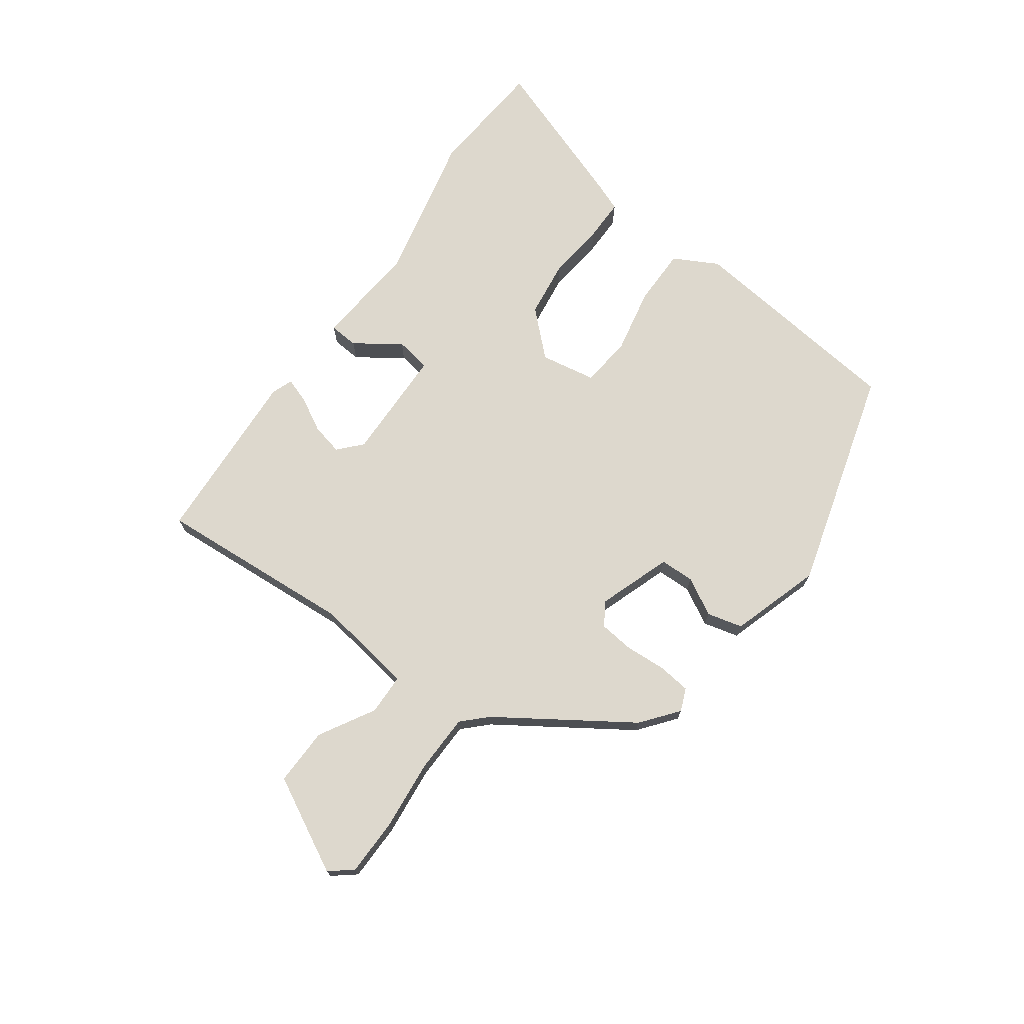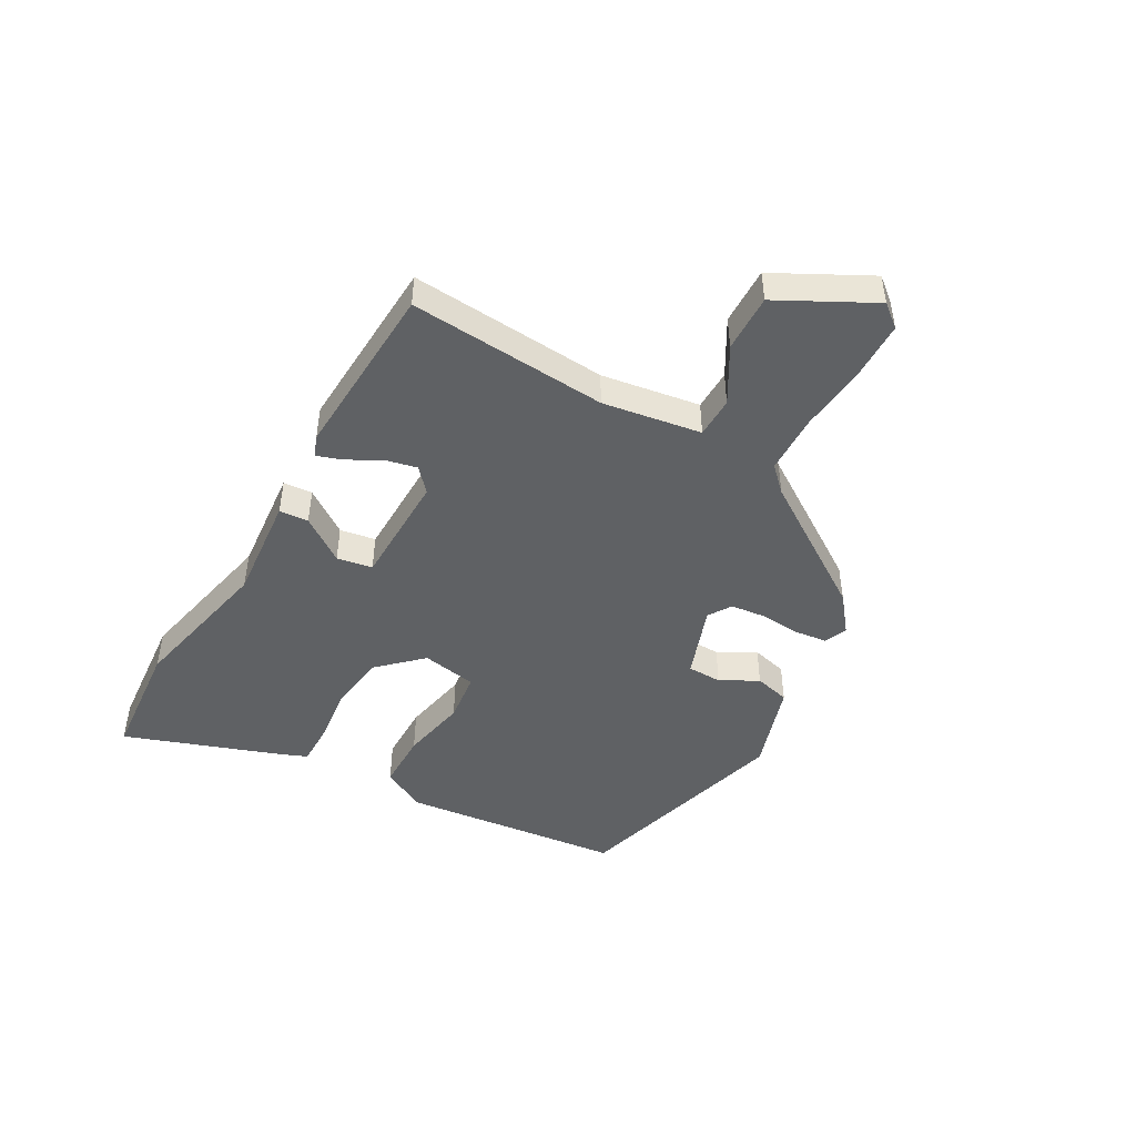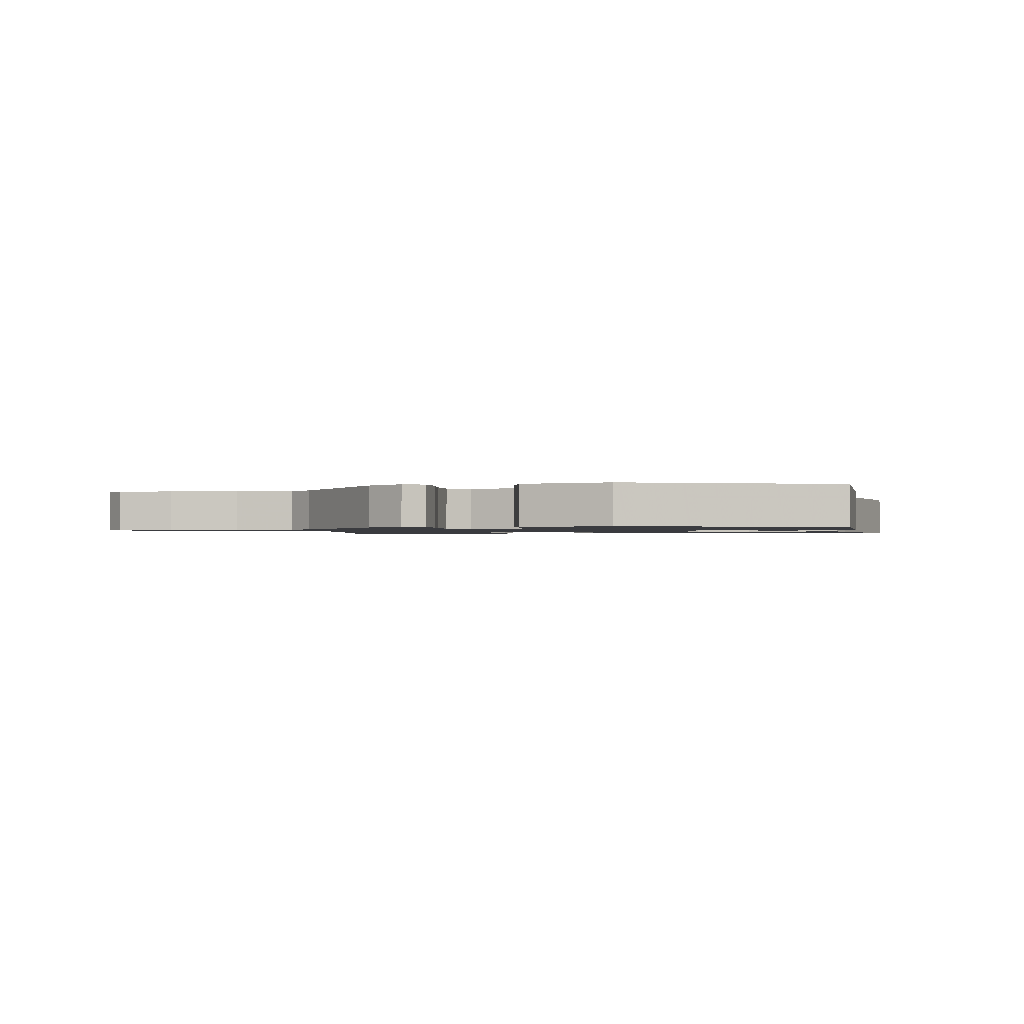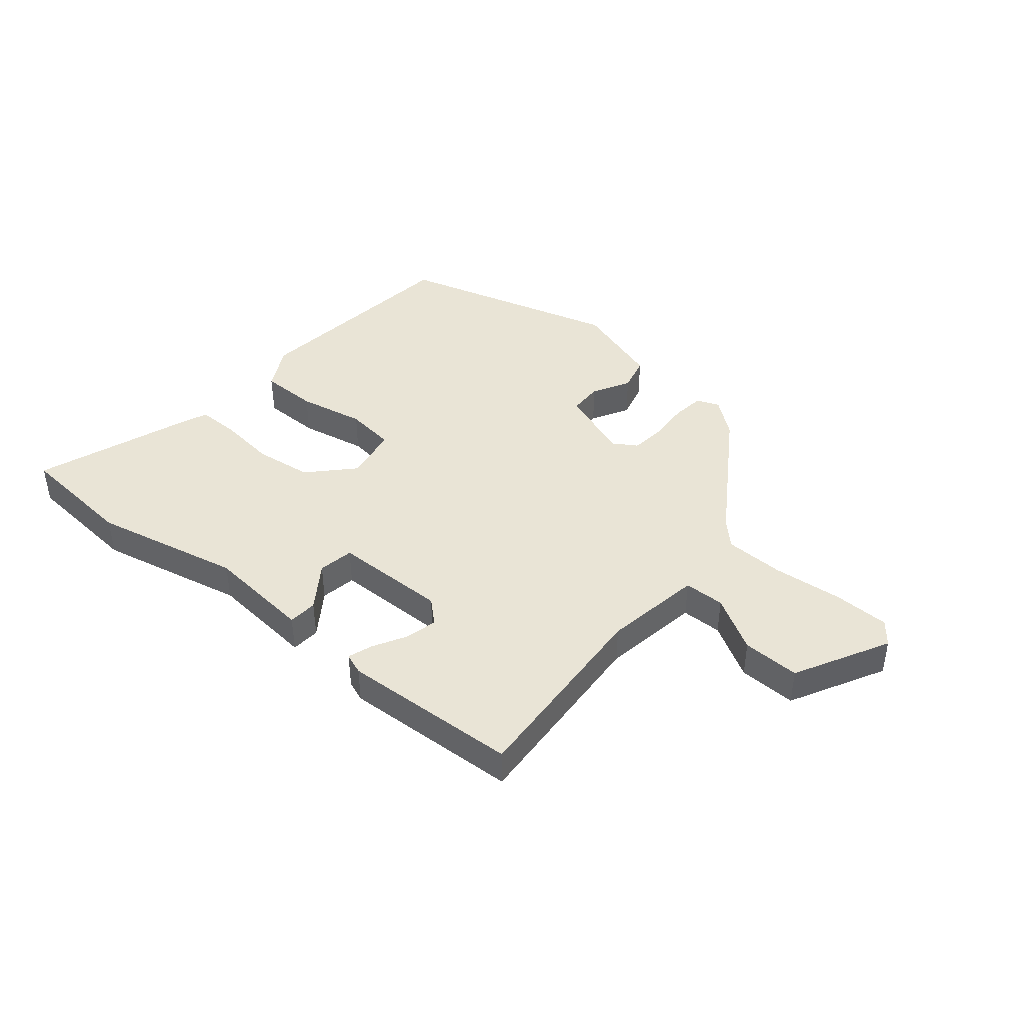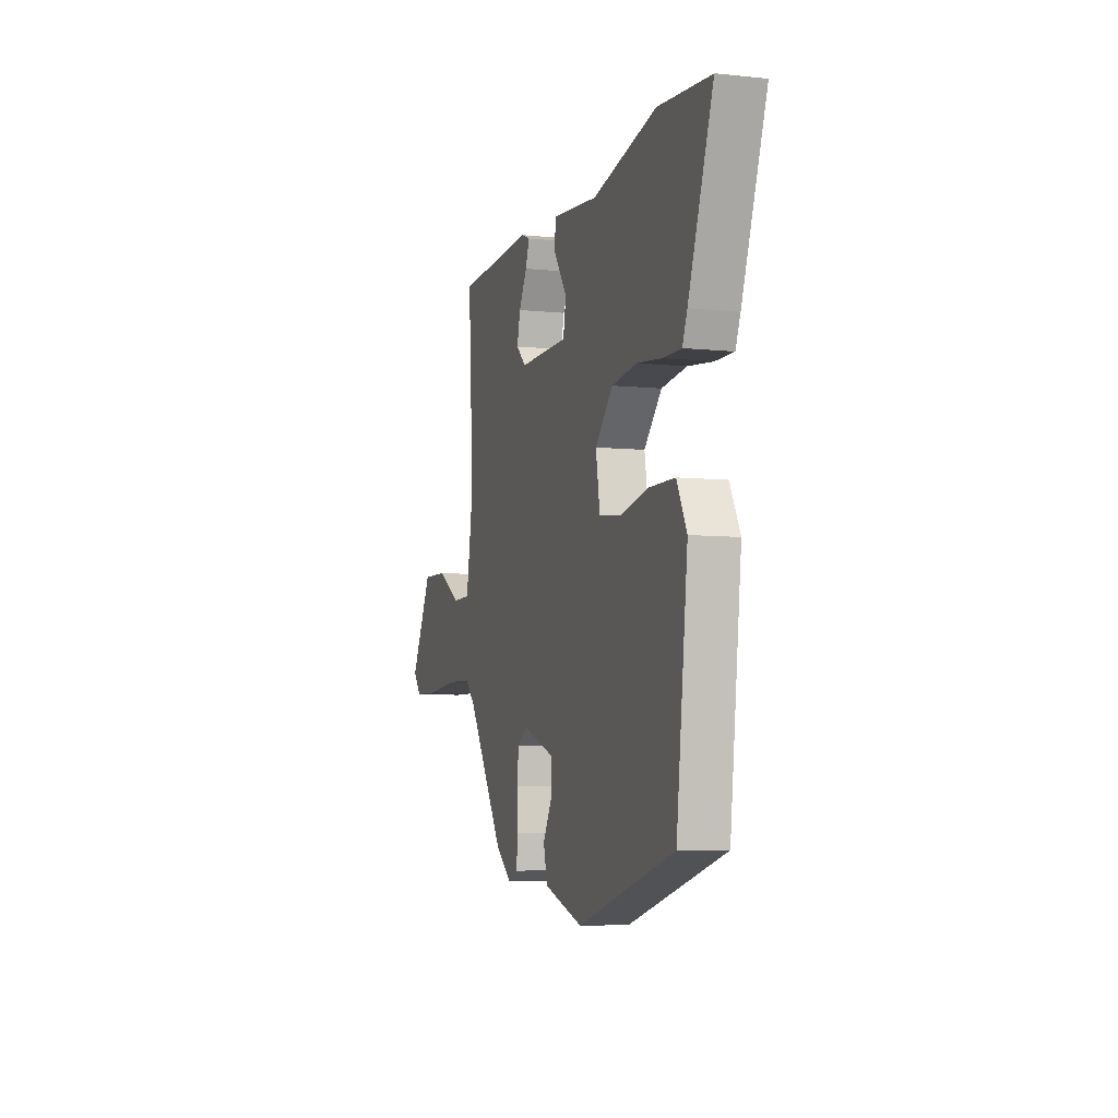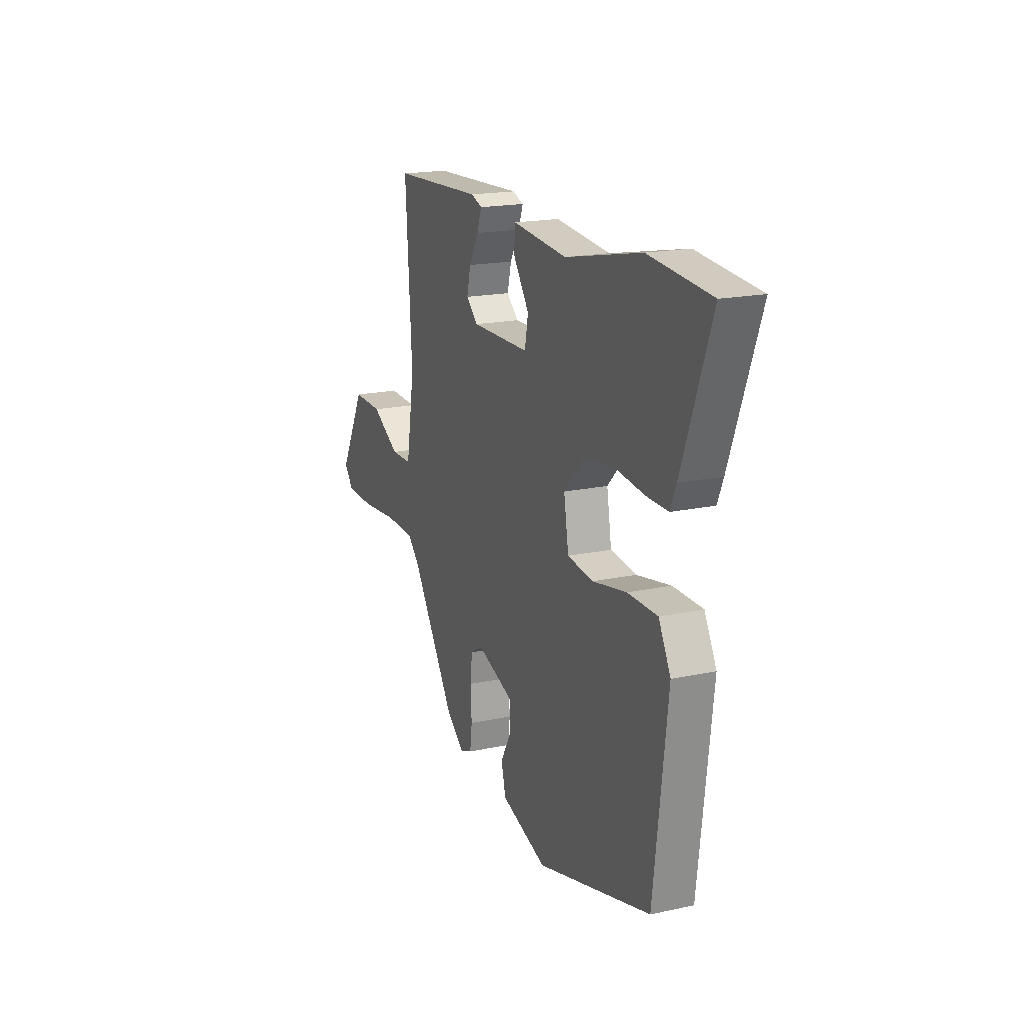
<metadata>
{"format":"obj","ext":"obj","renderer":"f3d","projection":"perspective","resolution":1024,"background":"white","views":[{"elev":72.3,"azim":125.4,"up":"+Y"},{"elev":-46.7,"azim":60.1,"up":"+Y"},{"elev":-1.3,"azim":-174.9,"up":"+Y"},{"elev":42.6,"azim":39.5,"up":"+Y"},{"elev":-6.3,"azim":-107.3,"up":"+Z"},{"elev":18.3,"azim":-112.8,"up":"+Z"}]}
</metadata>
<code>
v -0.628 0.07 0.488
v -0.422 0.07 0.507
v -0.168 0.07 0.453
v 0.014 0.07 0.471
v 0.018 0.07 0.421
v -0.035 0.07 0.344
v -0.024 0.07 0.283
v 0.171 0.07 0.281
v 0.21 0.07 0.317
v 0.197 0.07 0.371
v 0.165 0.07 0.428
v 0.15 0.07 0.471
v 0.186 0.07 0.485
v 0.491 0.07 0.471
v 0.47 0.07 0.13
v 0.498 0.07 -0.039
v 0.568 0.07 -0.04
v 0.662 0.07 0.015
v 0.761 0.07 0.018
v 0.847 0.07 -0.143
v 0.816 0.07 -0.182
v 0.719 0.07 -0.184
v 0.599 0.07 -0.173
v 0.497 0.07 -0.176
v 0.457 0.07 -0.217
v 0.311 0.07 -0.441
v 0.249 0.07 -0.491
v 0.21 0.07 -0.475
v 0.203 0.07 -0.419
v 0.207 0.07 -0.349
v 0.2 0.07 -0.289
v 0.16 0.07 -0.264
v 0.035 0.07 -0.309
v 0.034 0.07 -0.368
v 0.07 0.07 -0.432
v 0.055 0.07 -0.493
v -0.099 0.07 -0.543
v -0.482 0.07 -0.437
v -0.527 0.07 -0.057
v -0.487 0.07 0.019
v -0.388 0.07 0.02
v -0.274 0.07 -0.002
v -0.188 0.07 0.009
v -0.172 0.07 0.104
v -0.242 0.07 0.177
v -0.341 0.07 0.189
v -0.44 0.07 0.177
v -0.512 0.07 0.176
v -0.531 0.07 0.222
v -0.628 0 0.488
v -0.422 0 0.507
v -0.168 0 0.453
v 0.014 0 0.471
v 0.018 0 0.421
v -0.035 0 0.344
v -0.024 0 0.283
v 0.171 0 0.281
v 0.21 0 0.317
v 0.197 0 0.371
v 0.165 0 0.428
v 0.15 0 0.471
v 0.186 0 0.485
v 0.491 0 0.471
v 0.47 0 0.13
v 0.498 0 -0.039
v 0.568 0 -0.04
v 0.662 0 0.015
v 0.761 0 0.018
v 0.847 0 -0.143
v 0.816 0 -0.182
v 0.719 0 -0.184
v 0.599 0 -0.173
v 0.497 0 -0.176
v 0.457 0 -0.217
v 0.311 0 -0.441
v 0.249 0 -0.491
v 0.21 0 -0.475
v 0.203 0 -0.419
v 0.207 0 -0.349
v 0.2 0 -0.289
v 0.16 0 -0.264
v 0.035 0 -0.309
v 0.034 0 -0.368
v 0.07 0 -0.432
v 0.055 0 -0.493
v -0.099 0 -0.543
v -0.482 0 -0.437
v -0.527 0 -0.057
v -0.487 0 0.019
v -0.388 0 0.02
v -0.274 0 -0.002
v -0.188 0 0.009
v -0.172 0 0.104
v -0.242 0 0.177
v -0.341 0 0.189
v -0.44 0 0.177
v -0.512 0 0.176
v -0.531 0 0.222
f 46 47 48 49
f 45 46 49 1
f 39 40 41 42
f 39 42 43
f 38 39 43
f 37 38 43
f 34 35 36 37
f 33 34 37 43
f 32 33 43 44
f 27 28 29 30
f 25 26 27 30
f 24 25 30 31
f 20 21 22 23
f 20 23 24
f 17 18 19 20
f 16 17 20 24
f 15 16 24 31
f 10 11 12 13
f 9 10 13 14
f 8 9 14 15
f 3 4 5 6
f 3 6 7
f 45 1 2 3
f 44 45 3 7
f 15 31 32 44
f 7 8 15 44
f 98 97 96 95
f 50 98 95 94
f 91 90 89 88
f 92 91 88
f 92 88 87
f 92 87 86
f 86 85 84 83
f 92 86 83 82
f 93 92 82 81
f 79 78 77 76
f 79 76 75 74
f 80 79 74 73
f 72 71 70 69
f 73 72 69
f 69 68 67 66
f 73 69 66 65
f 80 73 65 64
f 62 61 60 59
f 63 62 59 58
f 64 63 58 57
f 55 54 53 52
f 56 55 52
f 52 51 50 94
f 56 52 94 93
f 93 81 80 64
f 93 64 57 56
f 1 50 51 2
f 2 51 52 3
f 3 52 53 4
f 4 53 54 5
f 5 54 55 6
f 6 55 56 7
f 7 56 57 8
f 8 57 58 9
f 9 58 59 10
f 10 59 60 11
f 11 60 61 12
f 12 61 62 13
f 13 62 63 14
f 14 63 64 15
f 15 64 65 16
f 16 65 66 17
f 17 66 67 18
f 18 67 68 19
f 19 68 69 20
f 20 69 70 21
f 21 70 71 22
f 22 71 72 23
f 23 72 73 24
f 24 73 74 25
f 25 74 75 26
f 26 75 76 27
f 27 76 77 28
f 28 77 78 29
f 29 78 79 30
f 30 79 80 31
f 31 80 81 32
f 32 81 82 33
f 33 82 83 34
f 34 83 84 35
f 35 84 85 36
f 36 85 86 37
f 37 86 87 38
f 38 87 88 39
f 39 88 89 40
f 40 89 90 41
f 41 90 91 42
f 42 91 92 43
f 43 92 93 44
f 44 93 94 45
f 45 94 95 46
f 46 95 96 47
f 47 96 97 48
f 48 97 98 49
f 49 98 50 1

</code>
